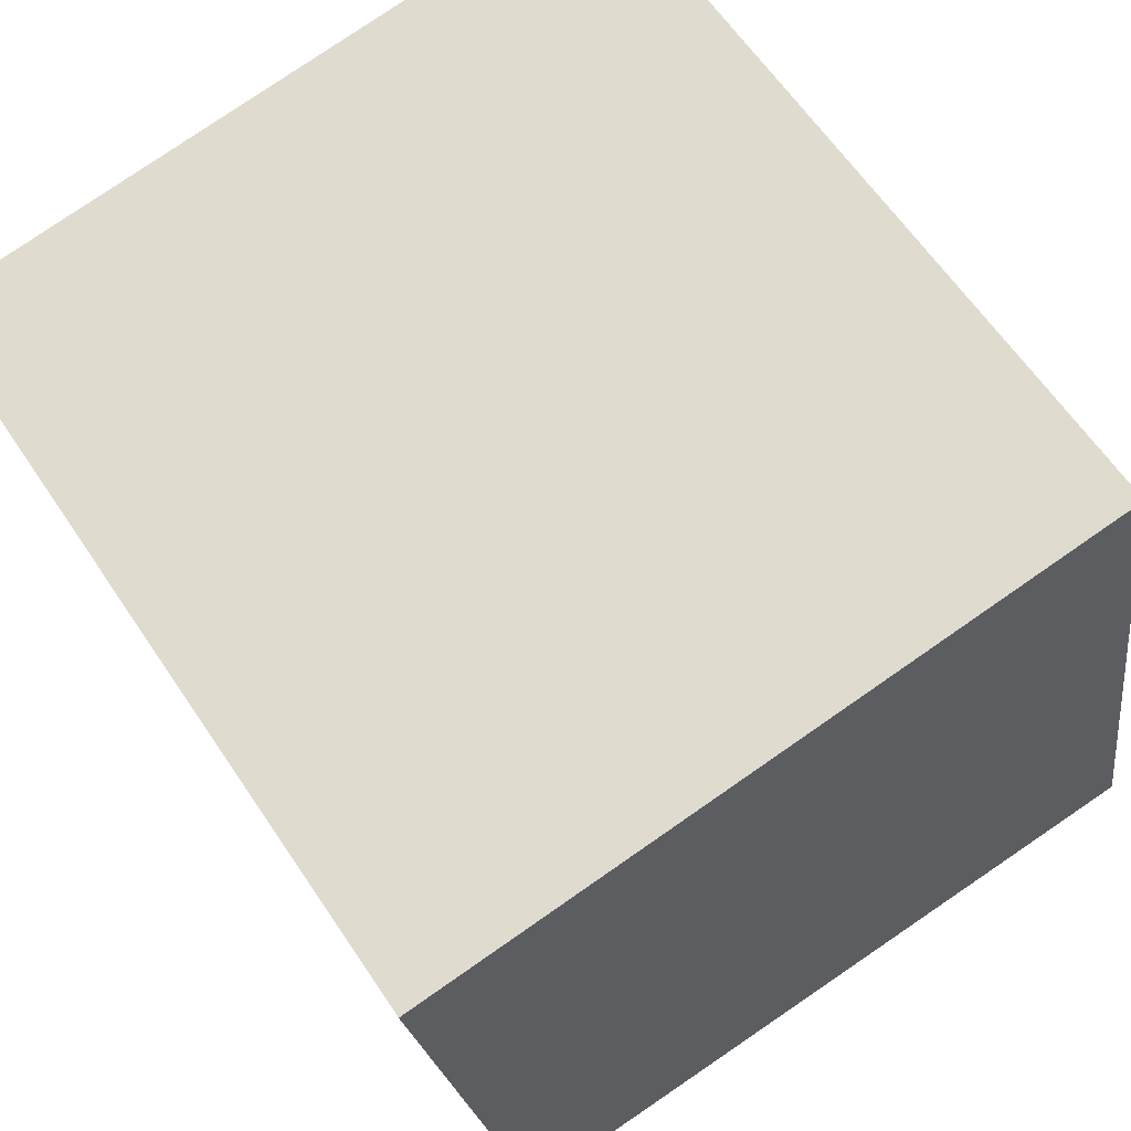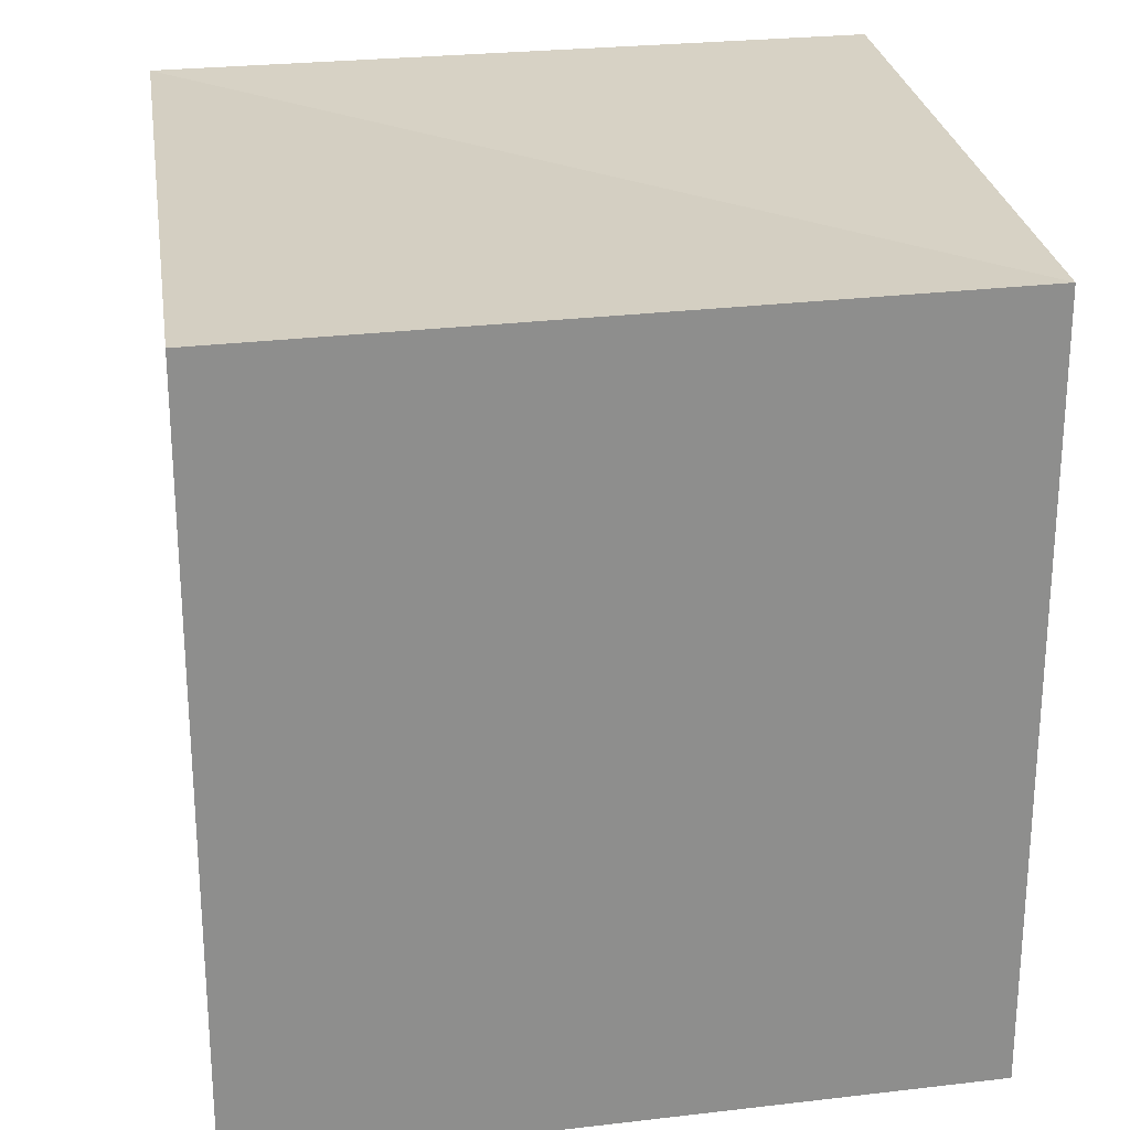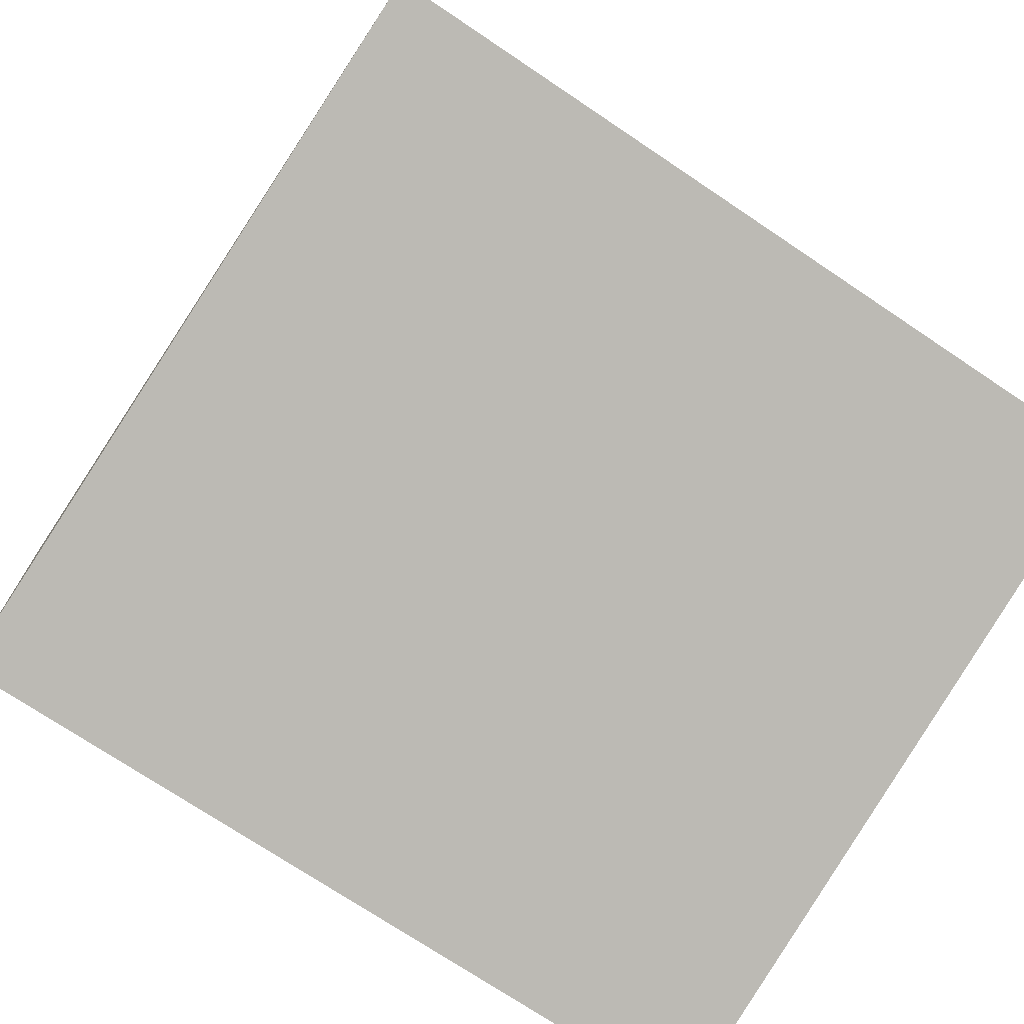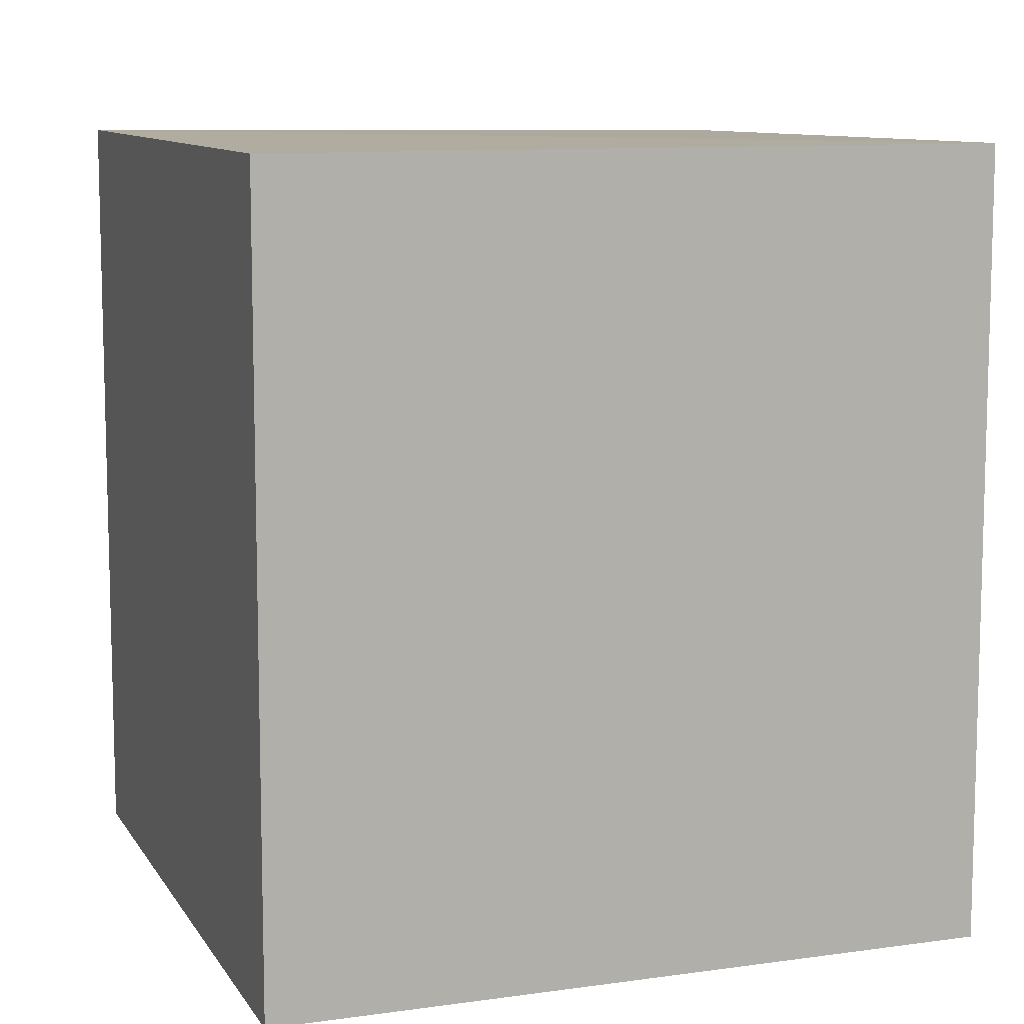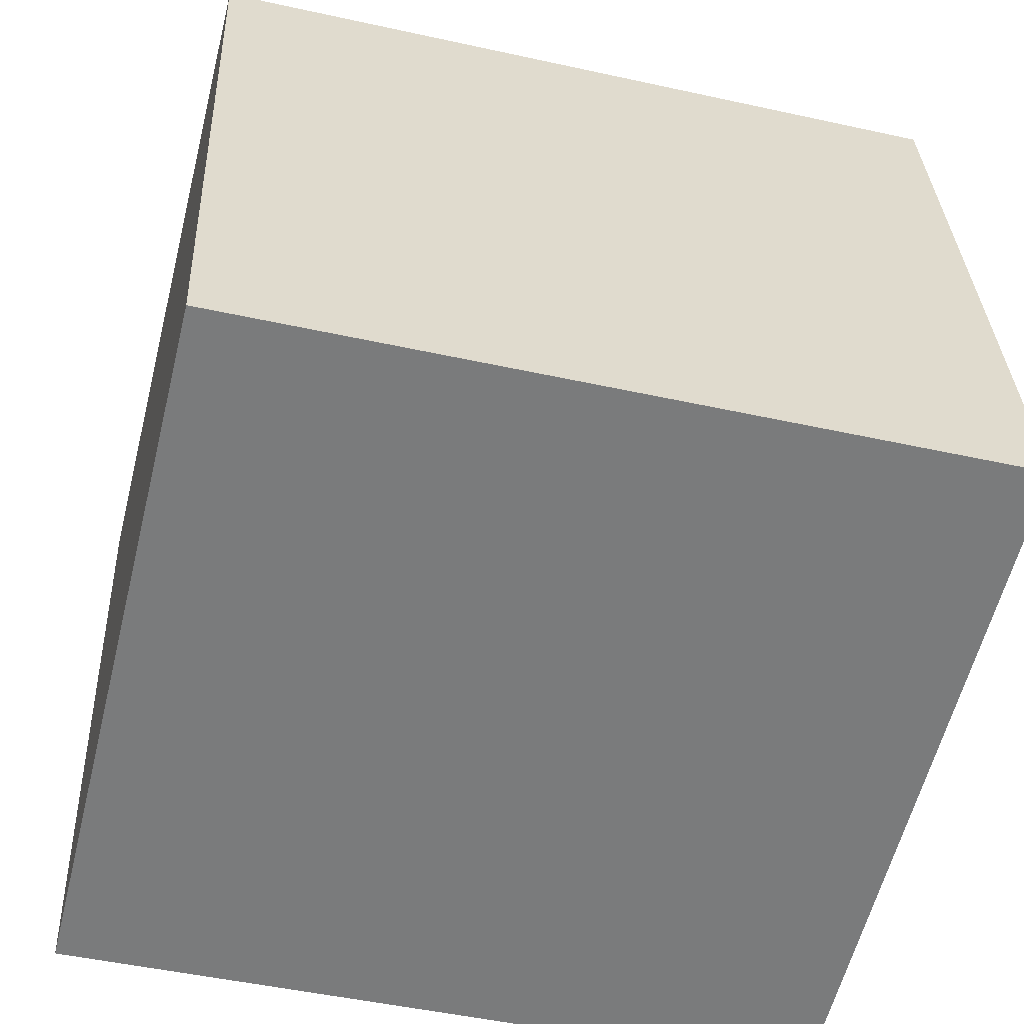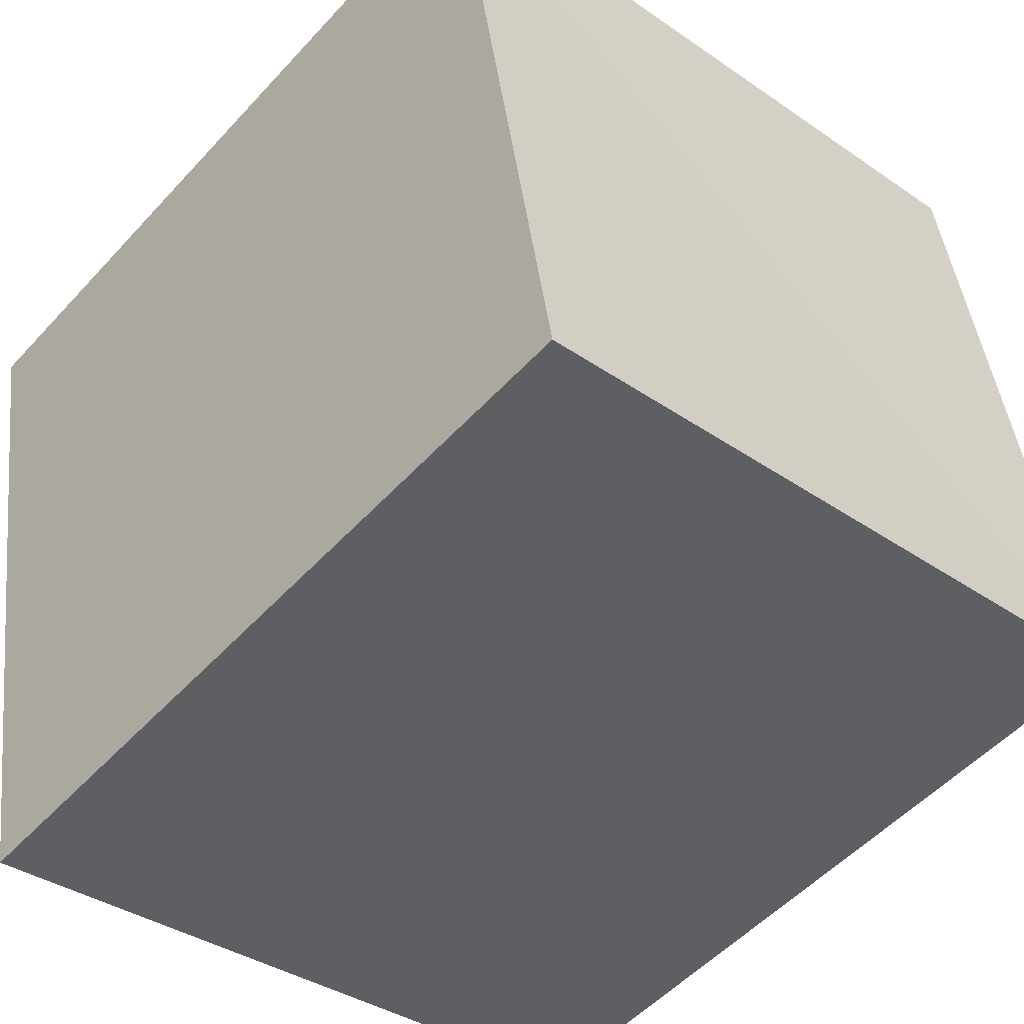
<metadata>
{"format":"obj","ext":"obj","renderer":"f3d","projection":"perspective","resolution":1024,"background":"white","views":[{"elev":61.9,"azim":-33.8,"up":"+Y"},{"elev":26.6,"azim":0.9,"up":"+Z"},{"elev":-74.4,"azim":56.7,"up":"+Y"},{"elev":9.8,"azim":-9.8,"up":"+Z"},{"elev":-48.4,"azim":75.7,"up":"+Y"},{"elev":-52.7,"azim":-41.5,"up":"+Y"}]}
</metadata>
<code>
v 1.236e+05 7.847e+05 21.31
v 1.236e+05 7.847e+05 21.31
v 1.236e+05 7.847e+05 21.31
v 1.236e+05 7.847e+05 21.31
v 1.236e+05 7.847e+05 23.52
v 1.236e+05 7.847e+05 23.52
v 1.236e+05 7.847e+05 23.52
v 1.236e+05 7.847e+05 23.52
f 1 2 3
f 4 1 3
f 5 6 7
f 8 5 7
f 7 4 3
f 7 6 4
f 5 1 4
f 6 5 4
f 8 2 1
f 5 8 1
f 8 3 2
f 8 7 3

</code>
